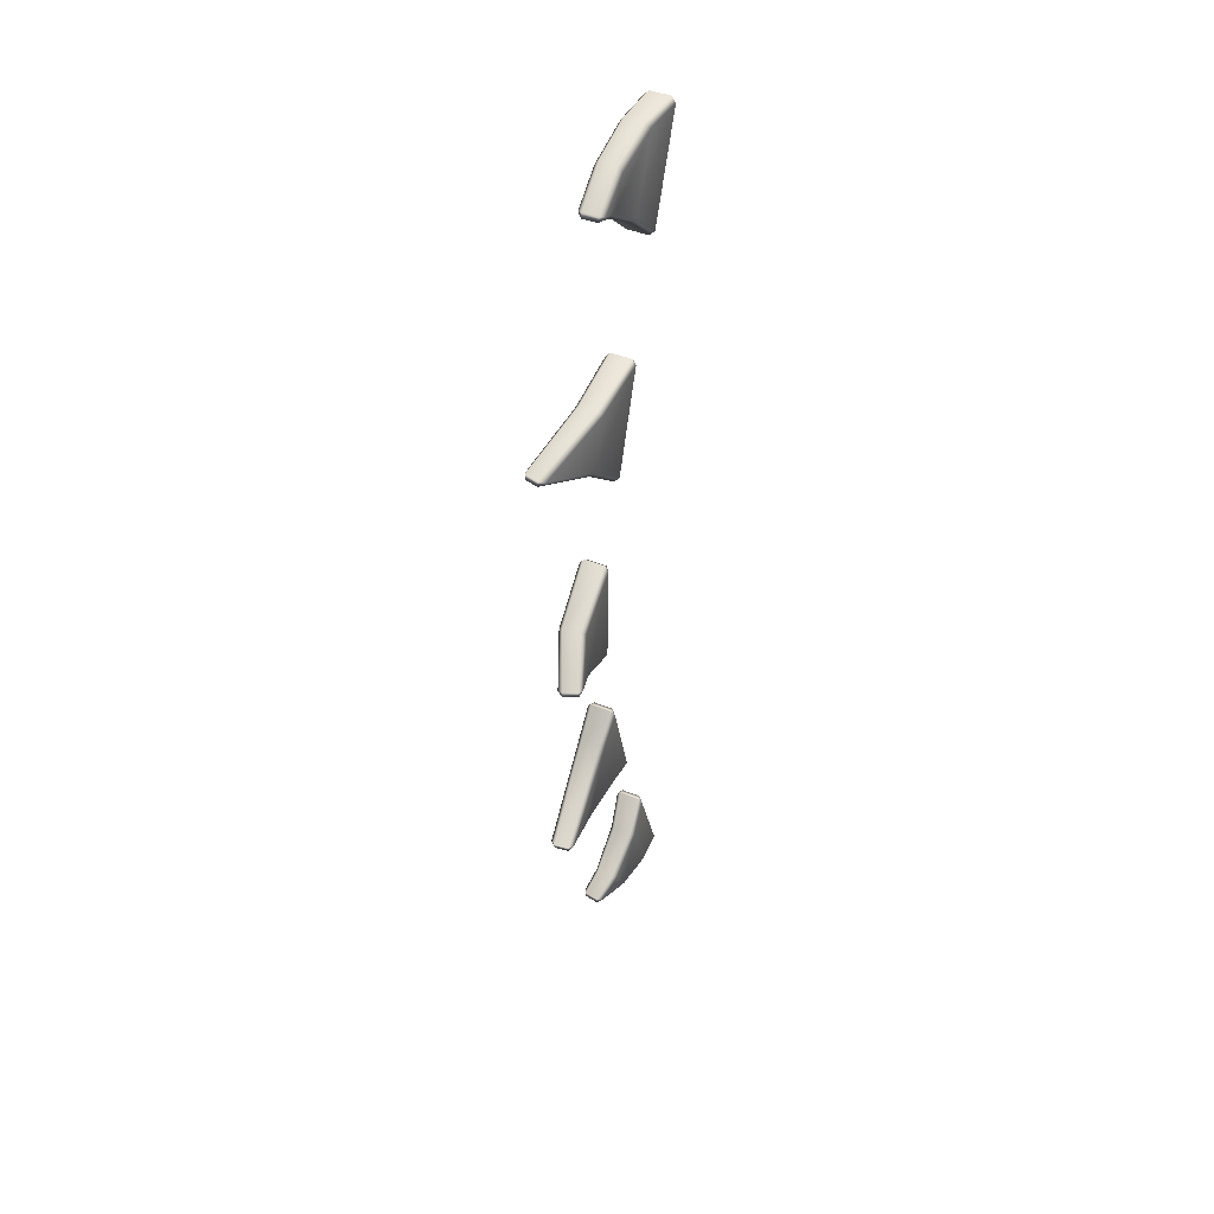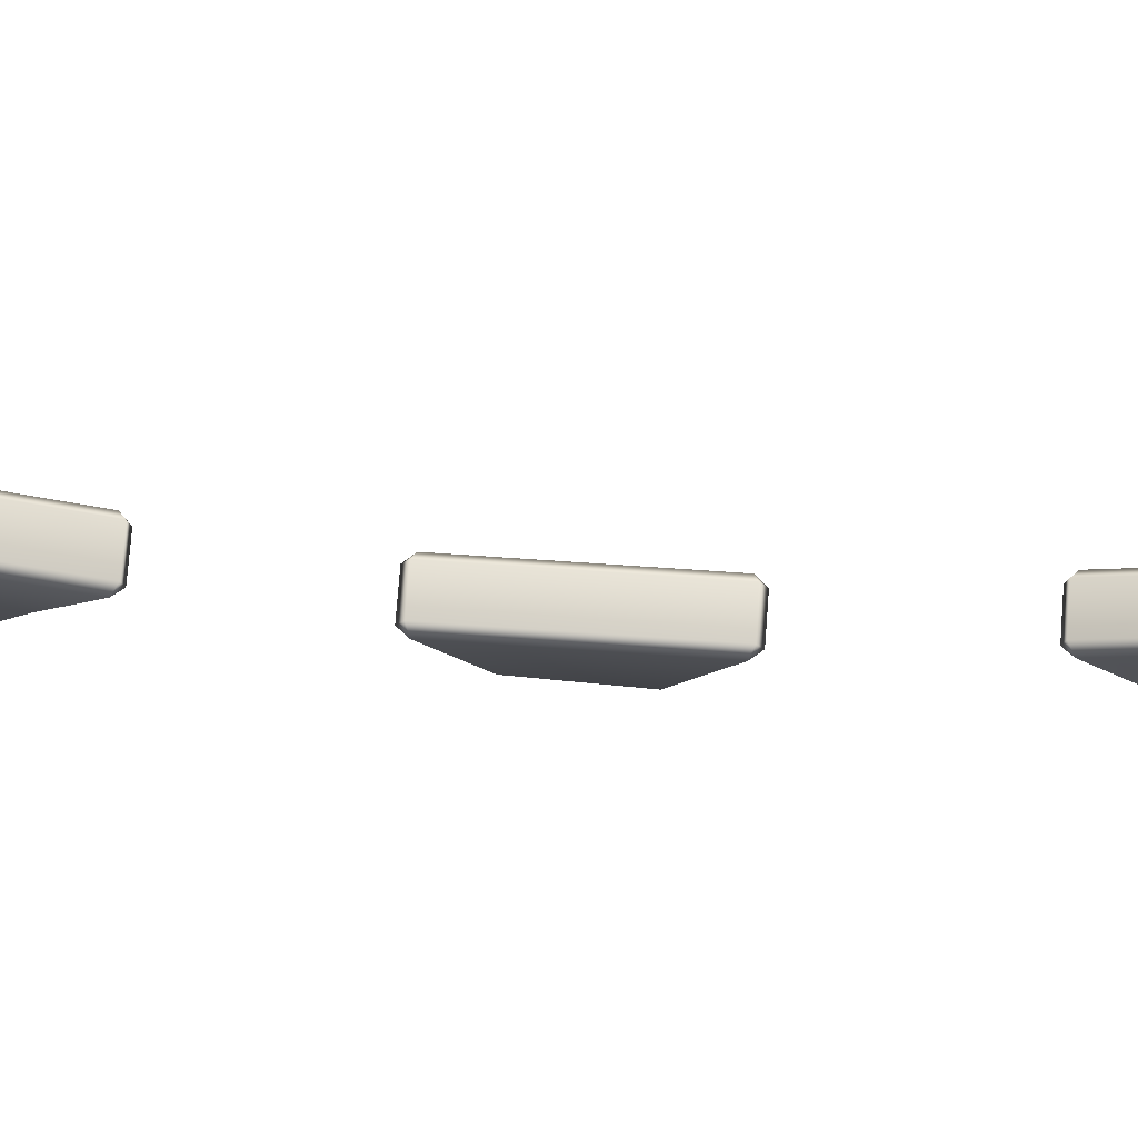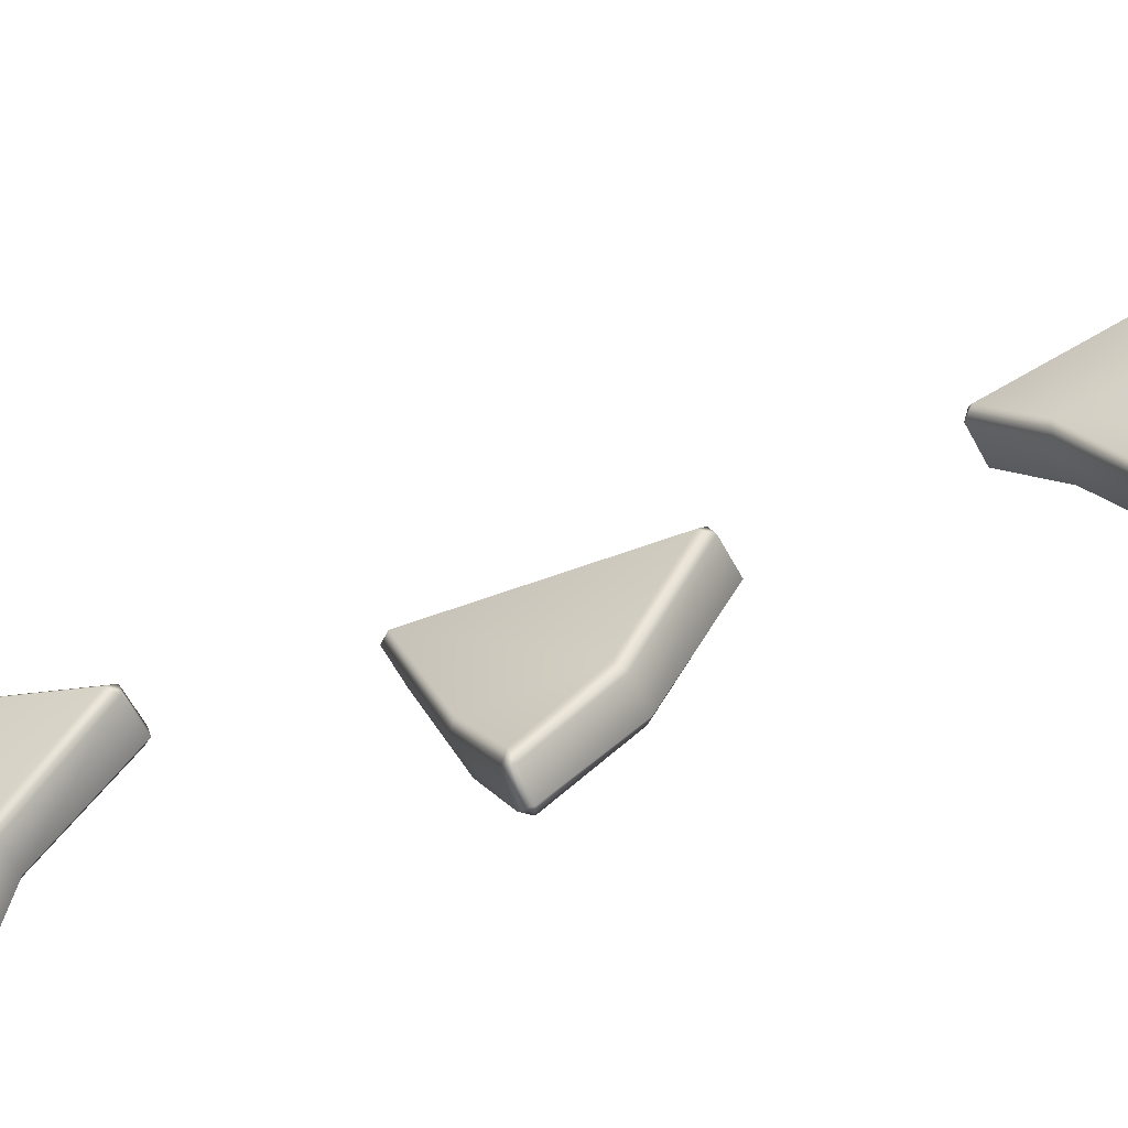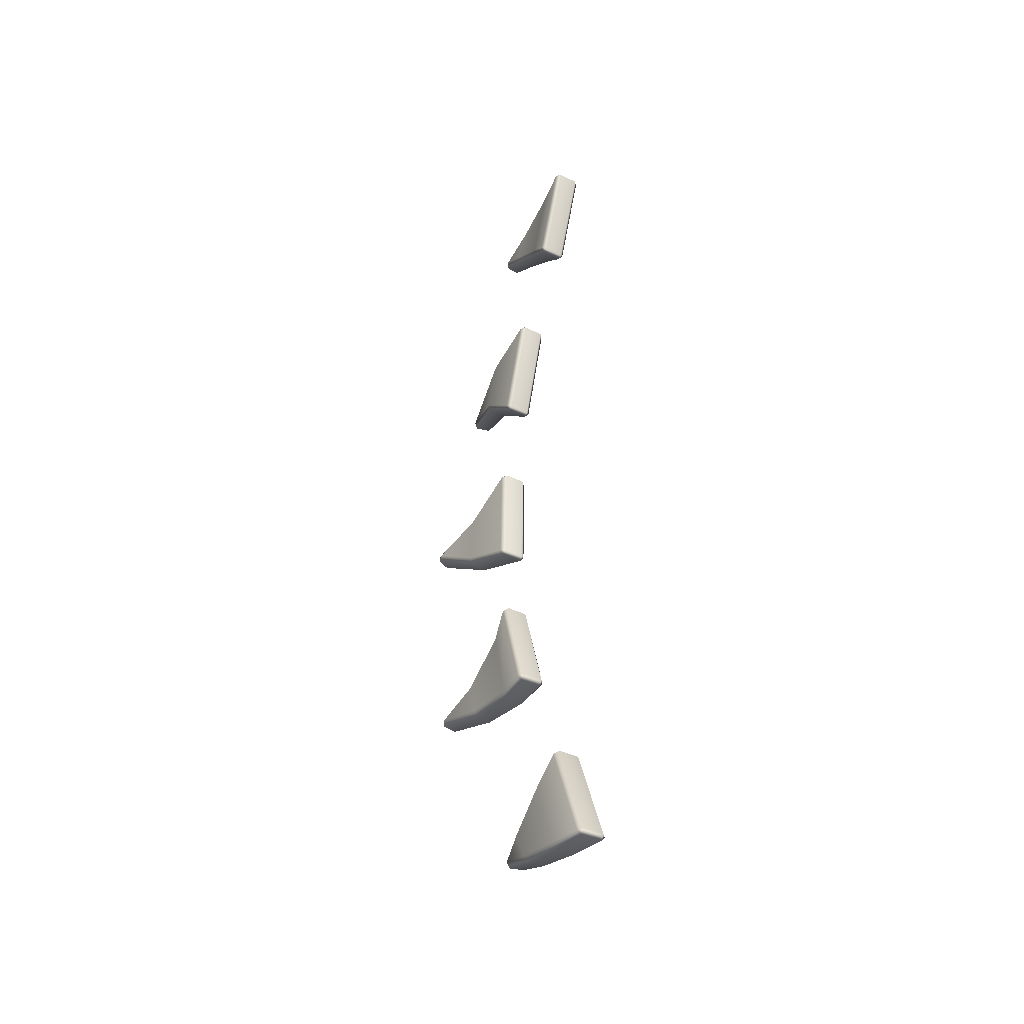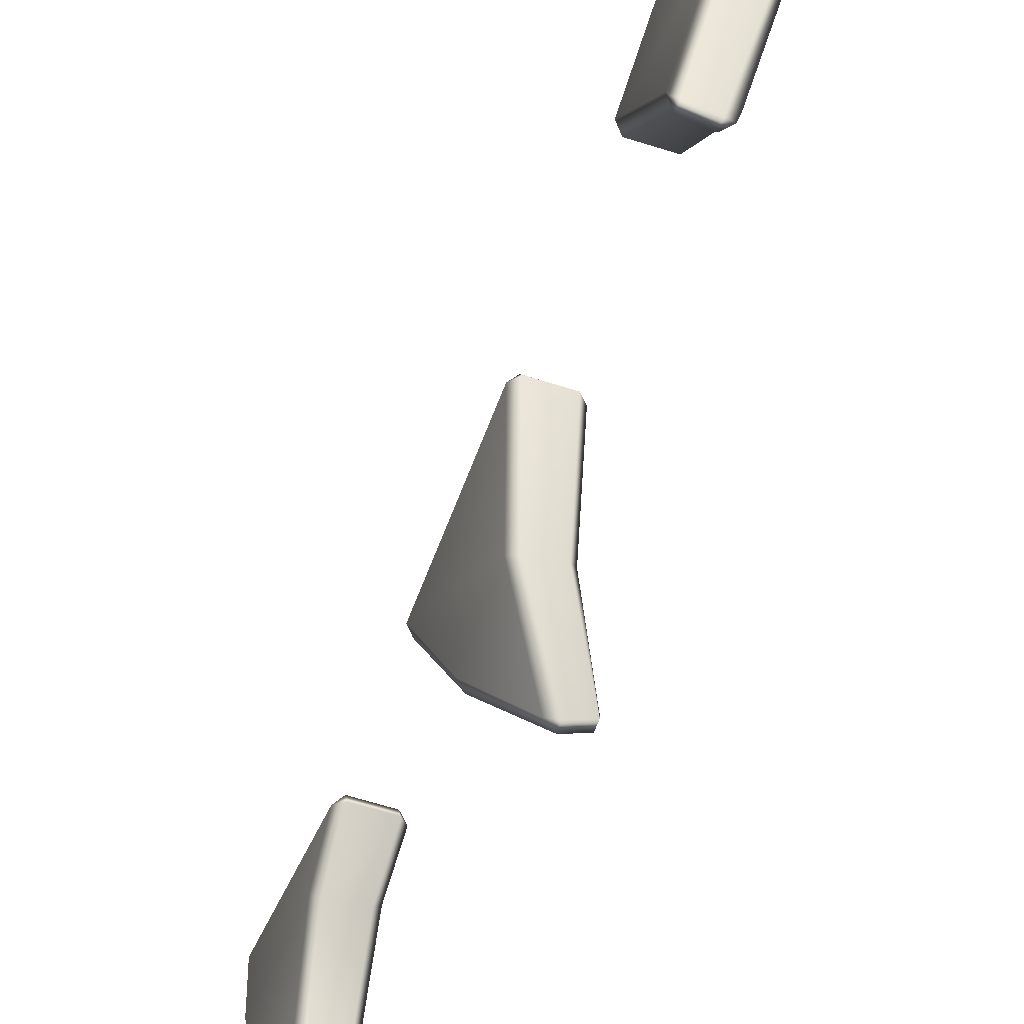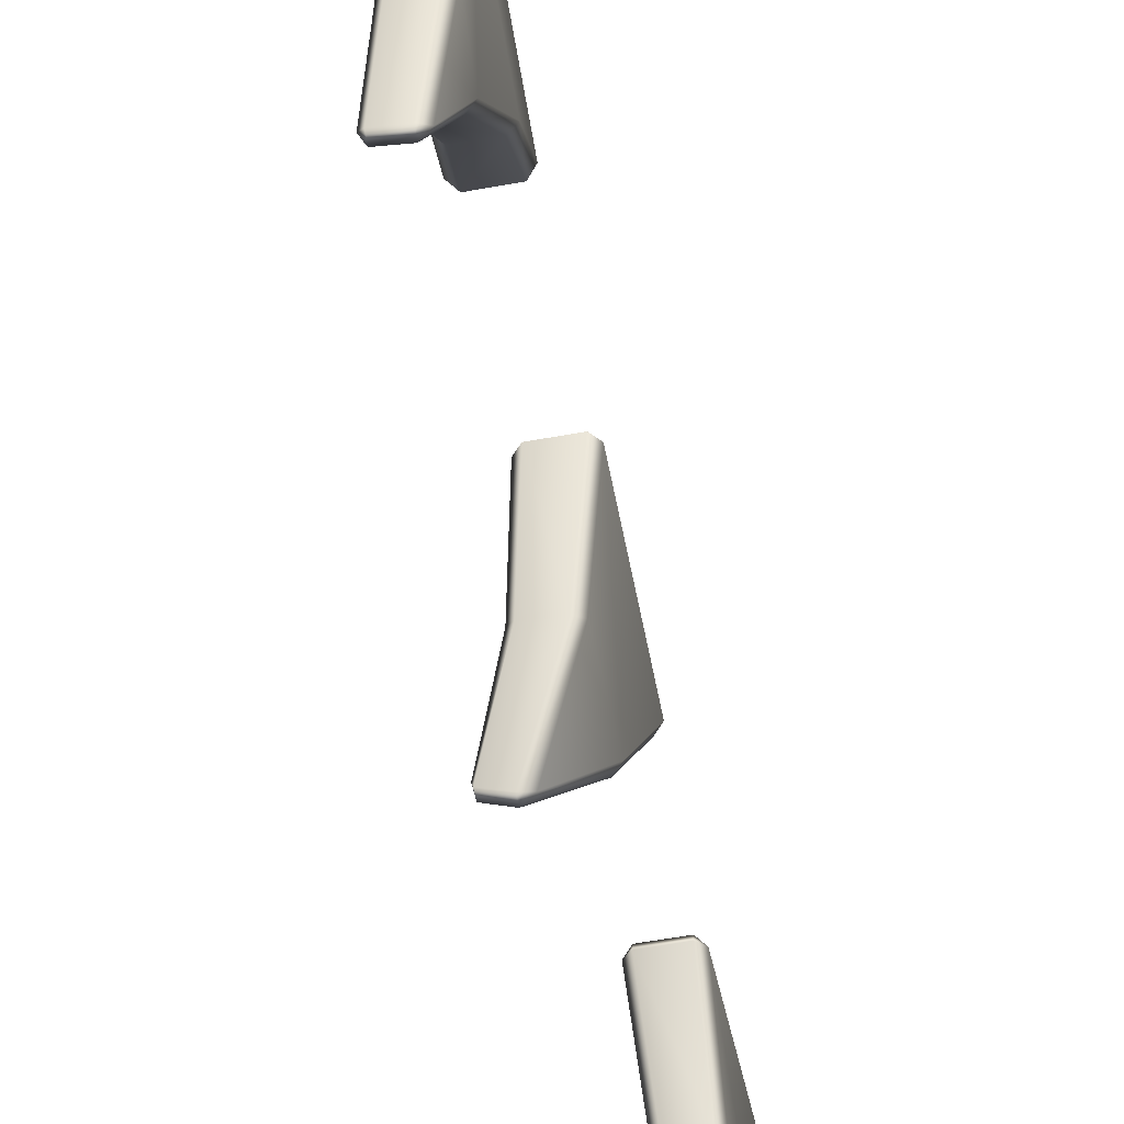
<metadata>
{"format":"obj","ext":"obj","renderer":"f3d","projection":"perspective","resolution":1024,"background":"white","views":[{"elev":44.7,"azim":25.5,"up":"+Z"},{"elev":70.4,"azim":-85.7,"up":"+Y"},{"elev":-48.4,"azim":114.6,"up":"+Y"},{"elev":-42.2,"azim":149.7,"up":"+Z"},{"elev":-54.5,"azim":-19.2,"up":"+Y"},{"elev":-58.4,"azim":-169.3,"up":"+Y"}]}
</metadata>
<code>
g m_dlc5_bunting_02
v 0.08046 -0.6808 -4.272
v -0.02052 -0.681 -4.272
v -0.02096 -0.7005 -4.295
v 0.08046 -0.7005 -4.295
v 0.1016 -0.7055 -4.271
v 0.08008 -0.8323 -3.751
v 0.1016 -0.8523 -3.766
v -0.02052 -0.681 -4.272
v -0.02105 -0.8324 -3.75
v -0.04214 -0.8523 -3.766
v -0.04214 -0.7055 -4.271
v -0.02096 -0.7005 -4.295
v -0.02057 -0.8616 -3.743
v 0.08008 -0.8616 -3.743
v -0.02105 -0.8324 -3.75
v -0.02057 -0.8616 -3.743
v 0.09229 -0.8581 -4.269
v 0.095 -0.9399 -3.886
v 0.1034 -1.133 -4.224
v 0.08457 -1.144 -4.247
v 0.072 -0.8738 -4.291
v 0.1093 -1.17 -4.058
v 0.07479 -0.9635 -3.878
v 0.08974 -1.177 -4.037
v -0.01708 -0.9739 -3.881
v 0.009673 -1.188 -4.036
v 0.003728 -1.154 -4.248
v -0.02043 -0.8907 -4.291
v 0.142 -1.393 -4.139
v 0.1259 -1.419 -4.157
v 0.1268 -1.424 -4.129
v 0.05651 -1.435 -4.128
v 0.05562 -1.43 -4.158
v -0.01708 -0.9739 -3.881
v 0.03111 -1.411 -4.139
v 0.05651 -1.435 -4.128
v 0.05562 -1.43 -4.158
v -0.0183 -1.149 -4.225
v 0.003728 -1.154 -4.248
v -0.02043 -0.8907 -4.291
v -0.04248 -0.8814 -4.269
v -0.01186 -1.186 -4.056
v -0.03999 -0.9554 -3.892
v 0.009673 -1.188 -4.036
v -0.01708 -0.9739 -3.881
v -0.02043 -0.8907 -4.291
v 0.0664 -0.8829 -3.309
v -0.03459 -0.8829 -3.309
v -0.03502 -0.9084 -3.325
v 0.0664 -0.9084 -3.325
v 0.08758 -0.906 -3.3
v 0.06601 -0.8729 -2.766
v 0.08758 -0.8964 -2.775
v -0.03459 -0.8829 -3.309
v -0.03512 -0.8729 -2.766
v -0.0562 -0.8964 -2.775
v -0.0562 -0.906 -3.3
v -0.03502 -0.9084 -3.325
v -0.03464 -0.8985 -2.75
v 0.06601 -0.8985 -2.75
v -0.03512 -0.8729 -2.766
v -0.03464 -0.8985 -2.75
v 0.1204 -1.18 -3.169
v 0.1138 -1.177 -2.906
v 0.1969 -1.383 -3.034
v 0.1026 -1.197 -3.189
v 0.1906 -1.417 -3.048
v 0.1906 -1.416 -3.019
v 0.1264 -1.446 -3.018
v 0.1264 -1.447 -3.048
v 0.0949 -1.195 -2.887
v 0.009995 -1.207 -2.889
v 0.01728 -1.21 -3.191
v -0.00619 -1.2 -3.172
v 0.09622 -1.434 -3.033
v 0.1264 -1.447 -3.048
v 0.01728 -1.21 -3.191
v -0.01276 -1.197 -2.909
v 0.009995 -1.207 -2.889
v 0.1264 -1.446 -3.018
v 0.05968 -0.4204 -1.255
v -0.0413 -0.4202 -1.255
v -0.04173 -0.4496 -1.262
v 0.05968 -0.4496 -1.262
v 0.08086 -0.4393 -1.239
v 0.0593 -0.2347 -0.745
v 0.08086 -0.2597 -0.7453
v -0.0413 -0.4202 -1.255
v -0.04183 -0.2345 -0.7444
v -0.06292 -0.2597 -0.7453
v -0.06292 -0.4393 -1.239
v -0.04173 -0.4496 -1.262
v -0.04135 -0.2536 -0.7211
v 0.0593 -0.2536 -0.7211
v -0.04183 -0.2345 -0.7444
v -0.04135 -0.2536 -0.7211
v 0.05452 -0.5666 -1.114
v 0.05543 -0.4338 -0.7649
v 0.04998 -0.7636 -0.9725
v 0.03054 -0.7833 -0.9876
v 0.03237 -0.589 -1.125
v 0.0469 -0.6842 -0.8334
v 0.03151 -0.455 -0.7435
v 0.02642 -0.6804 -0.804
v -0.05972 -0.454 -0.7434
v -0.05466 -0.6802 -0.8008
v -0.04905 -0.7828 -0.988
v -0.05963 -0.5886 -1.125
v 0.0637 -0.8725 -0.9181
v 0.04707 -0.9029 -0.9292
v 0.04899 -0.9009 -0.9007
v -0.02114 -0.9105 -0.8947
v -0.02314 -0.9126 -0.9245
v -0.05972 -0.454 -0.7434
v -0.04701 -0.8899 -0.9094
v -0.02114 -0.9105 -0.8947
v -0.02314 -0.9126 -0.9245
v -0.071 -0.7641 -0.9722
v -0.04905 -0.7828 -0.988
v -0.05963 -0.5886 -1.125
v -0.08011 -0.5674 -1.113
v -0.07524 -0.6853 -0.8278
v -0.07958 -0.4356 -0.7651
v -0.05466 -0.6802 -0.8008
v -0.05972 -0.454 -0.7434
v 0.08125 -0.7959 -2.29
v -0.01974 -0.7957 -2.29
v -0.02017 -0.8247 -2.298
v 0.08125 -0.8247 -2.298
v 0.1024 -0.8155 -2.275
v 0.08086 -0.6334 -1.772
v 0.1024 -0.6583 -1.774
v -0.01974 -0.7957 -2.29
v -0.02027 -0.6332 -1.772
v -0.04135 -0.6583 -1.774
v -0.04135 -0.8155 -2.275
v -0.02017 -0.8247 -2.298
v -0.01979 -0.6533 -1.749
v 0.08086 -0.6533 -1.749
v -0.02027 -0.6332 -1.772
v -0.01979 -0.6533 -1.749
v 0.09558 -1.04 -2.073
v 0.09558 -0.9618 -1.822
v 0.01934 -1.344 -1.921
v 0.07487 -1.06 -2.087
v -0.006989 -1.366 -1.933
v -0.007171 -1.363 -1.905
v -0.07546 -1.344 -1.906
v -0.07527 -1.346 -1.936
v 0.07467 -0.97 -1.799
v -0.01117 -0.9693 -1.799
v -0.01136 -1.059 -2.088
v -0.03252 -1.04 -2.073
v -0.08929 -1.315 -1.924
v -0.07527 -1.346 -1.936
v -0.01136 -1.059 -2.088
v -0.03252 -0.9618 -1.822
v -0.01117 -0.9693 -1.799
v -0.07546 -1.344 -1.906
v -0.05356 -0.4204 -4.866
v 0.04743 -0.4202 -4.867
v 0.04786 -0.4496 -4.86
v -0.05356 -0.4496 -4.86
v -0.07474 -0.4393 -4.882
v -0.05318 -0.2347 -5.376
v -0.07474 -0.2597 -5.376
v 0.04743 -0.4202 -4.867
v 0.04795 -0.2345 -5.377
v 0.06904 -0.2597 -5.376
v 0.06904 -0.4393 -4.882
v 0.04786 -0.4496 -4.86
v 0.04748 -0.2536 -5.4
v -0.05318 -0.2536 -5.4
v 0.04795 -0.2345 -5.377
v 0.04748 -0.2536 -5.4
v -0.0484 -0.5666 -5.008
v -0.0493 -0.4338 -5.356
v -0.04386 -0.7636 -5.149
v -0.02441 -0.7833 -5.134
v -0.02624 -0.589 -4.997
v -0.04077 -0.6842 -5.288
v -0.02539 -0.455 -5.378
v -0.0203 -0.6804 -5.317
v 0.06584 -0.454 -5.378
v 0.06078 -0.6802 -5.321
v 0.05518 -0.7828 -5.133
v 0.06576 -0.5886 -4.996
v -0.05758 -0.8725 -5.203
v -0.04094 -0.9029 -5.192
v -0.04286 -0.9009 -5.221
v 0.02726 -0.9105 -5.227
v 0.02927 -0.9126 -5.197
v 0.06584 -0.454 -5.378
v 0.05313 -0.8899 -5.212
v 0.02726 -0.9105 -5.227
v 0.02927 -0.9126 -5.197
v 0.07713 -0.7641 -5.149
v 0.05518 -0.7828 -5.133
v 0.06576 -0.5886 -4.996
v 0.08623 -0.5674 -5.008
v 0.08136 -0.6853 -5.294
v 0.0857 -0.4356 -5.356
v 0.06078 -0.6802 -5.321
v 0.06584 -0.454 -5.378
g m_dlc5_bunting_02_0
f 3 2 1
f 4 3 1
f 5 4 1
f 1 6 5
f 6 7 5
f 6 1 8
f 9 6 8
f 10 9 8
f 11 10 8
f 12 11 8
f 9 10 13
f 6 14 7
f 14 6 15
f 16 14 15
f 17 5 7
f 5 17 4
f 18 17 7
f 17 18 19
f 19 20 17
f 20 21 17
f 18 22 19
f 18 23 22
f 23 24 22
f 23 25 24
f 25 26 24
f 21 20 27
f 28 21 27
f 19 29 20
f 22 29 19
f 29 30 20
f 20 30 27
f 29 31 30
f 22 24 31
f 29 22 31
f 31 32 30
f 32 31 24
f 26 32 24
f 32 33 30
f 30 33 27
f 18 7 23
f 7 14 23
f 34 23 14
f 16 34 14
f 28 3 4
f 21 28 4
f 17 21 4
f 37 36 35
f 37 35 38
f 39 37 38
f 40 39 38
f 41 40 38
f 41 38 42
f 38 35 42
f 43 41 42
f 43 42 44
f 44 42 35
f 36 44 35
f 45 43 44
f 45 13 43
f 13 10 43
f 43 10 11
f 41 43 11
f 46 41 11
f 12 46 11
f 49 48 47
f 50 49 47
f 51 50 47
f 47 52 51
f 52 53 51
f 52 47 54
f 55 52 54
f 56 55 54
f 57 56 54
f 58 57 54
f 55 56 59
f 52 60 53
f 60 52 61
f 62 60 61
f 63 51 53
f 51 63 50
f 64 63 53
f 64 65 63
f 63 65 66
f 65 67 66
f 65 64 68
f 65 68 67
f 68 69 67
f 69 70 67
f 64 71 68
f 69 68 71
f 72 69 71
f 72 71 60
f 62 72 60
f 67 70 73
f 66 67 73
f 53 60 71
f 64 53 71
f 66 73 50
f 63 66 50
f 73 49 50
f 76 75 74
f 77 76 74
f 74 75 78
f 79 78 75
f 80 79 75
f 76 80 75
f 79 59 78
f 59 56 78
f 78 56 57
f 74 78 57
f 77 74 57
f 58 77 57
f 83 82 81
f 84 83 81
f 85 84 81
f 81 86 85
f 86 87 85
f 86 81 88
f 89 86 88
f 90 89 88
f 91 90 88
f 92 91 88
f 89 90 93
f 86 94 87
f 94 86 95
f 96 94 95
f 97 85 87
f 85 97 84
f 98 97 87
f 97 98 99
f 99 100 97
f 100 101 97
f 98 102 99
f 98 103 102
f 103 104 102
f 103 105 104
f 105 106 104
f 101 100 107
f 108 101 107
f 99 109 100
f 102 109 99
f 109 110 100
f 100 110 107
f 109 111 110
f 102 104 111
f 109 102 111
f 111 112 110
f 112 111 104
f 106 112 104
f 112 113 110
f 110 113 107
f 98 87 103
f 87 94 103
f 114 103 94
f 96 114 94
f 108 83 84
f 101 108 84
f 97 101 84
f 117 116 115
f 117 115 118
f 119 117 118
f 120 119 118
f 121 120 118
f 121 118 122
f 118 115 122
f 123 121 122
f 123 122 124
f 124 122 115
f 116 124 115
f 125 123 124
f 125 93 123
f 93 90 123
f 123 90 91
f 121 123 91
f 120 121 91
f 92 120 91
f 128 127 126
f 129 128 126
f 130 129 126
f 126 131 130
f 131 132 130
f 131 126 133
f 134 131 133
f 135 134 133
f 136 135 133
f 137 136 133
f 134 135 138
f 131 139 132
f 139 131 140
f 141 139 140
f 142 130 132
f 130 142 129
f 143 142 132
f 143 144 142
f 142 144 145
f 144 146 145
f 144 143 147
f 144 147 146
f 147 148 146
f 148 149 146
f 143 150 147
f 148 147 150
f 151 148 150
f 151 150 139
f 141 151 139
f 146 149 152
f 145 146 152
f 132 139 150
f 143 132 150
f 145 152 129
f 142 145 129
f 152 128 129
f 155 154 153
f 156 155 153
f 153 154 157
f 158 157 154
f 159 158 154
f 155 159 154
f 158 138 157
f 138 135 157
f 157 135 136
f 153 157 136
f 156 153 136
f 137 156 136
f 162 161 160
f 163 162 160
f 164 163 160
f 160 165 164
f 165 166 164
f 165 160 167
f 168 165 167
f 169 168 167
f 170 169 167
f 171 170 167
f 168 169 172
f 165 173 166
f 173 165 174
f 175 173 174
f 176 164 166
f 164 176 163
f 177 176 166
f 176 177 178
f 178 179 176
f 179 180 176
f 177 181 178
f 177 182 181
f 182 183 181
f 182 184 183
f 184 185 183
f 180 179 186
f 187 180 186
f 178 188 179
f 181 188 178
f 188 189 179
f 179 189 186
f 188 190 189
f 181 183 190
f 188 181 190
f 190 191 189
f 191 190 183
f 185 191 183
f 191 192 189
f 189 192 186
f 177 166 182
f 166 173 182
f 193 182 173
f 175 193 173
f 187 162 163
f 180 187 163
f 176 180 163
f 196 195 194
f 196 194 197
f 198 196 197
f 199 198 197
f 200 199 197
f 200 197 201
f 197 194 201
f 202 200 201
f 202 201 203
f 203 201 194
f 195 203 194
f 204 202 203
f 204 172 202
f 172 169 202
f 202 169 170
f 200 202 170
f 199 200 170
f 171 199 170

</code>
